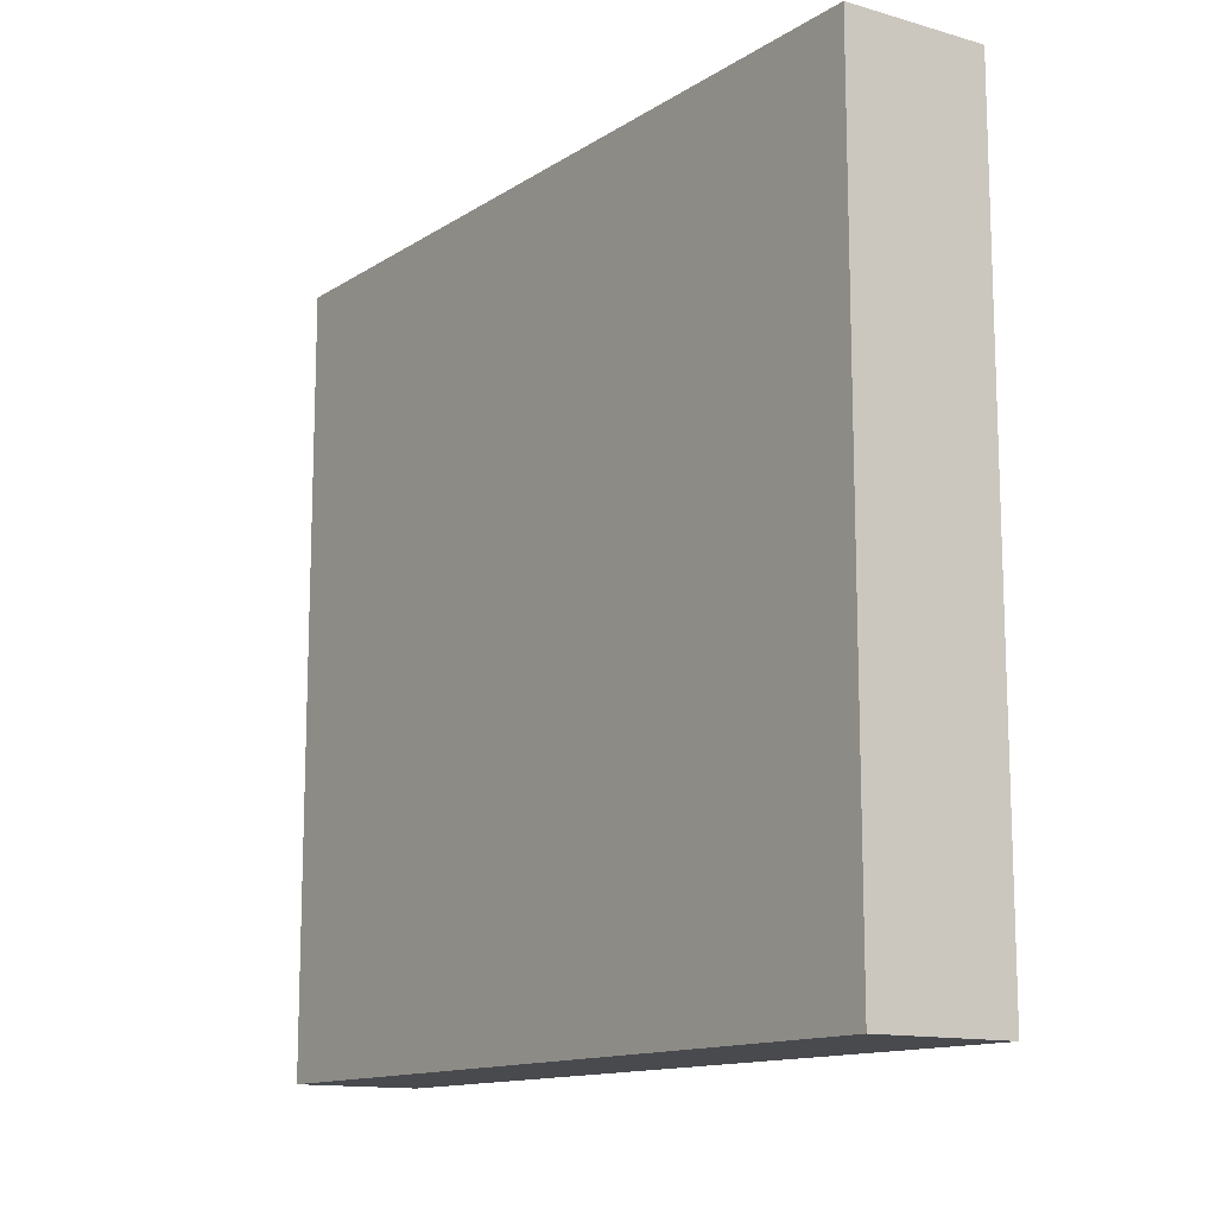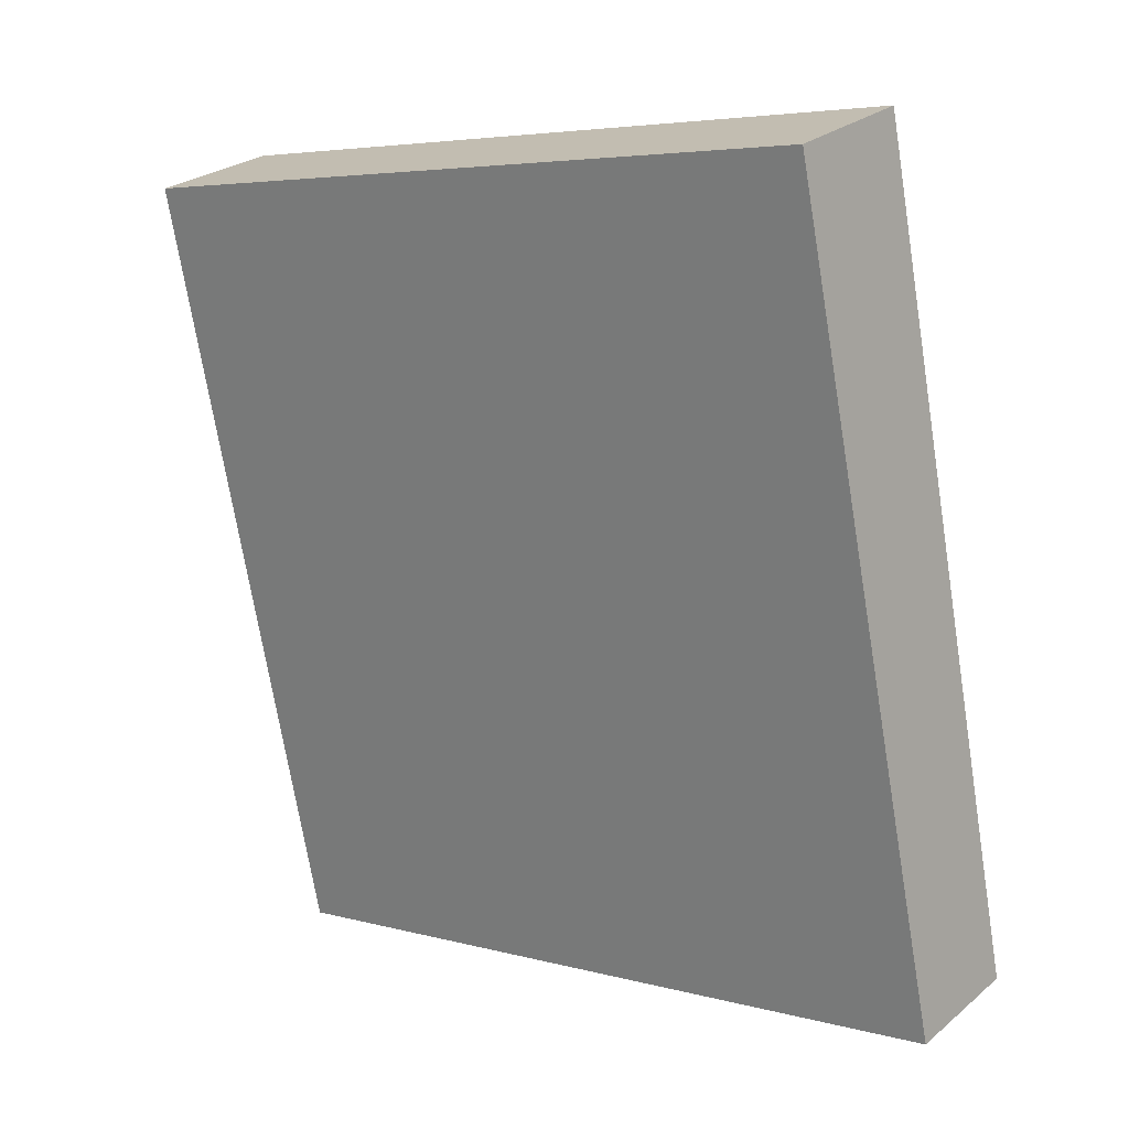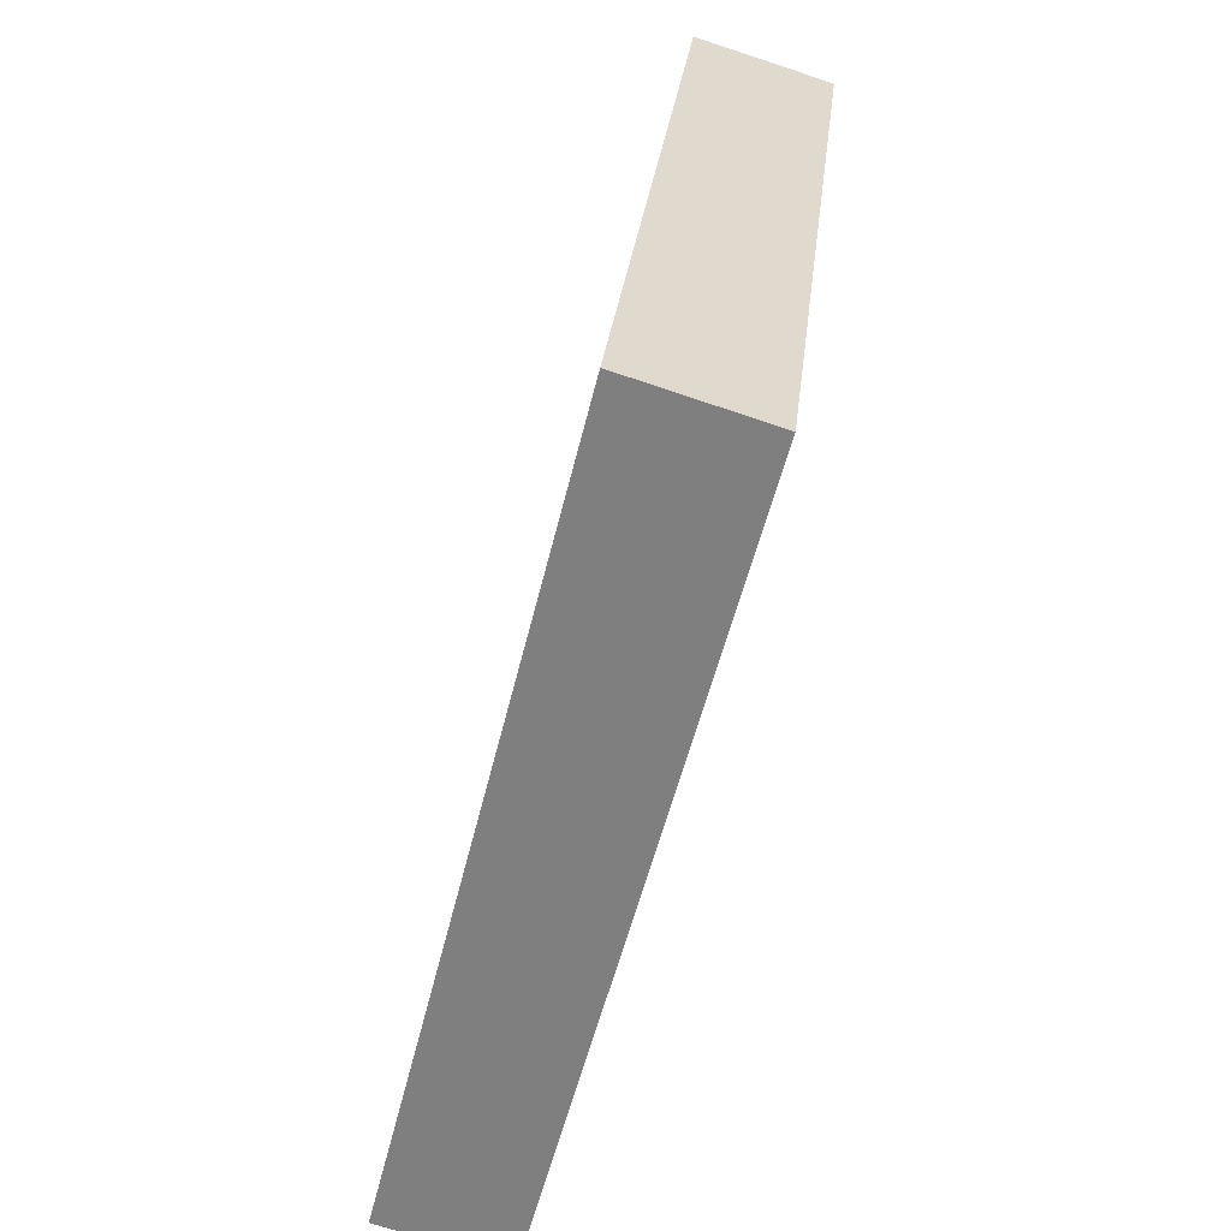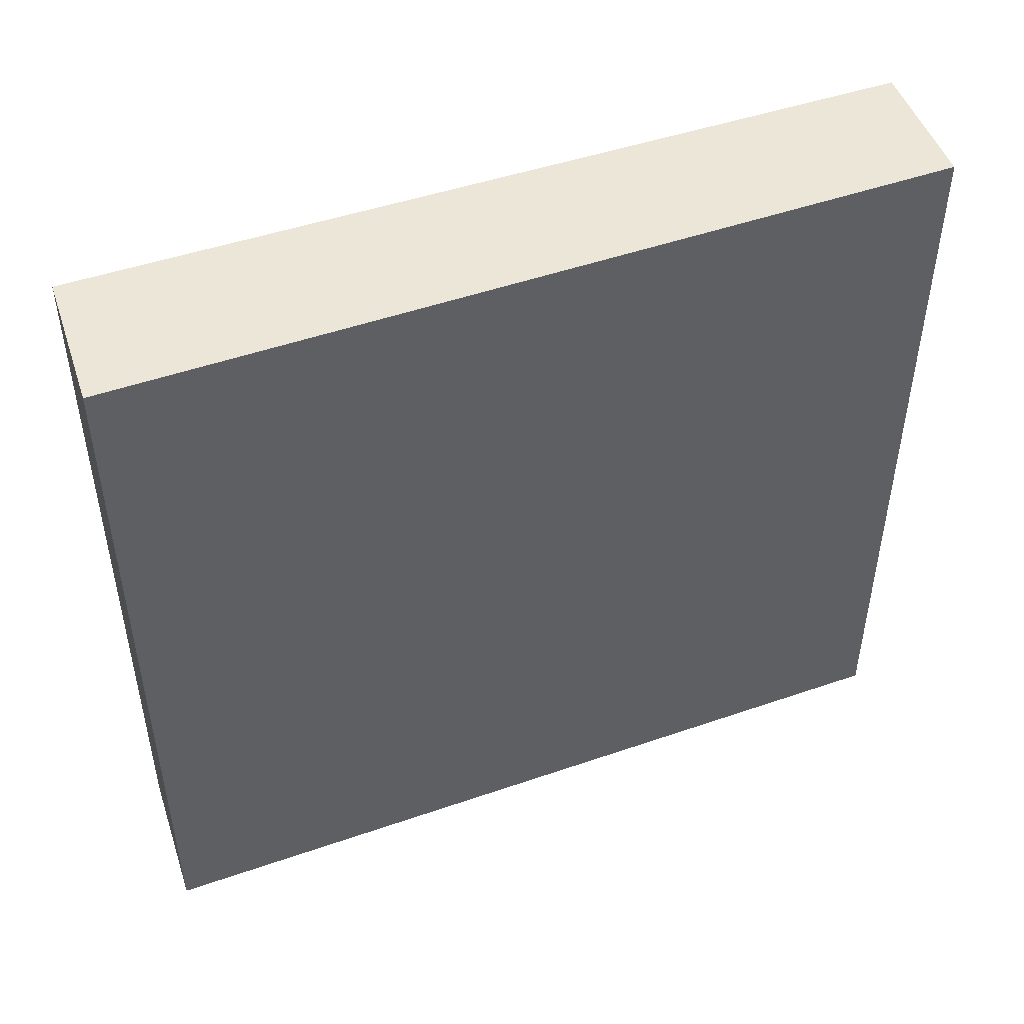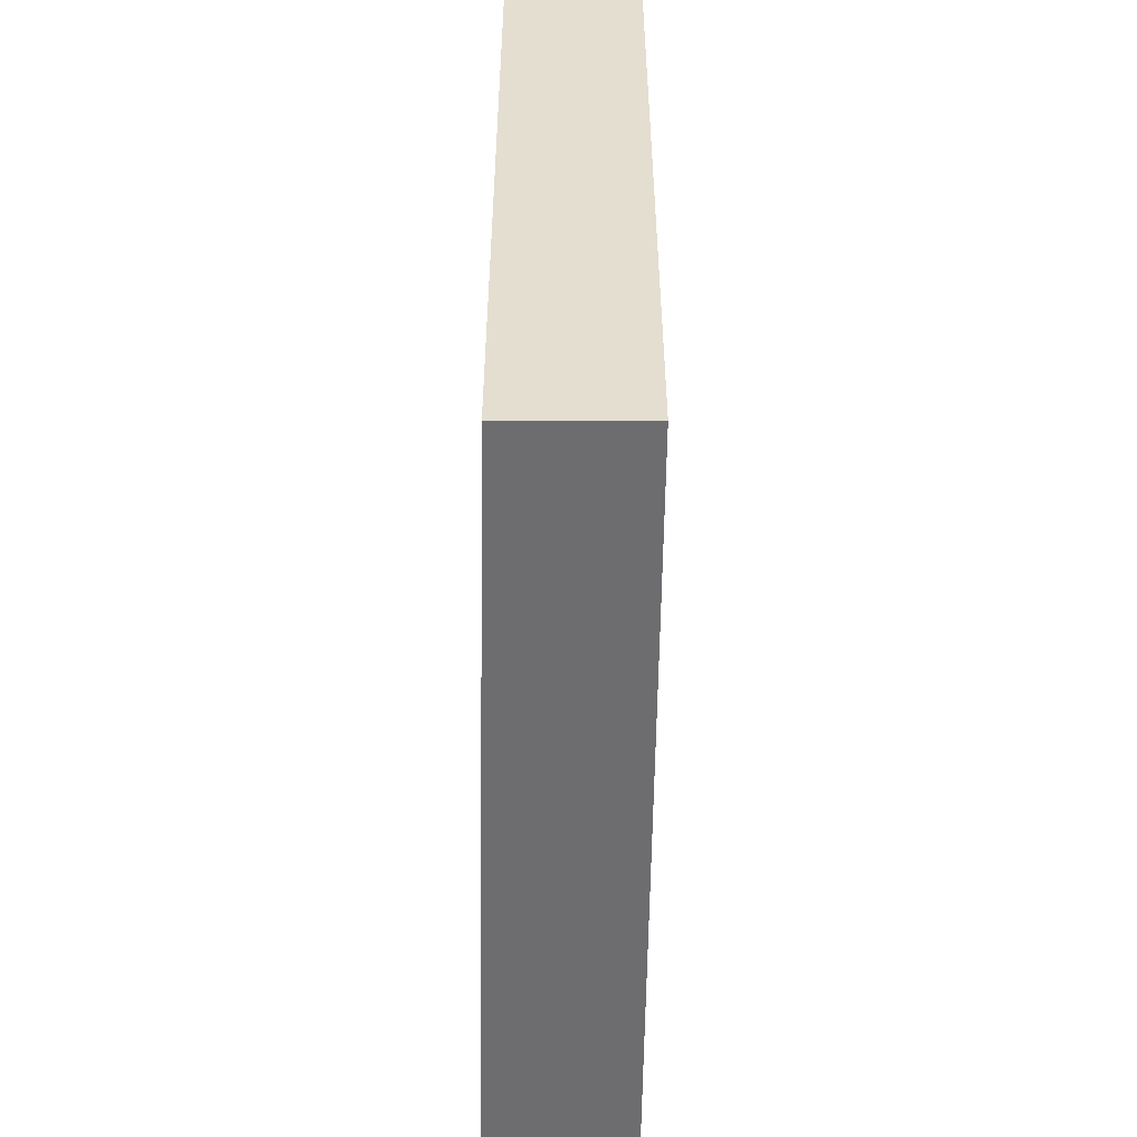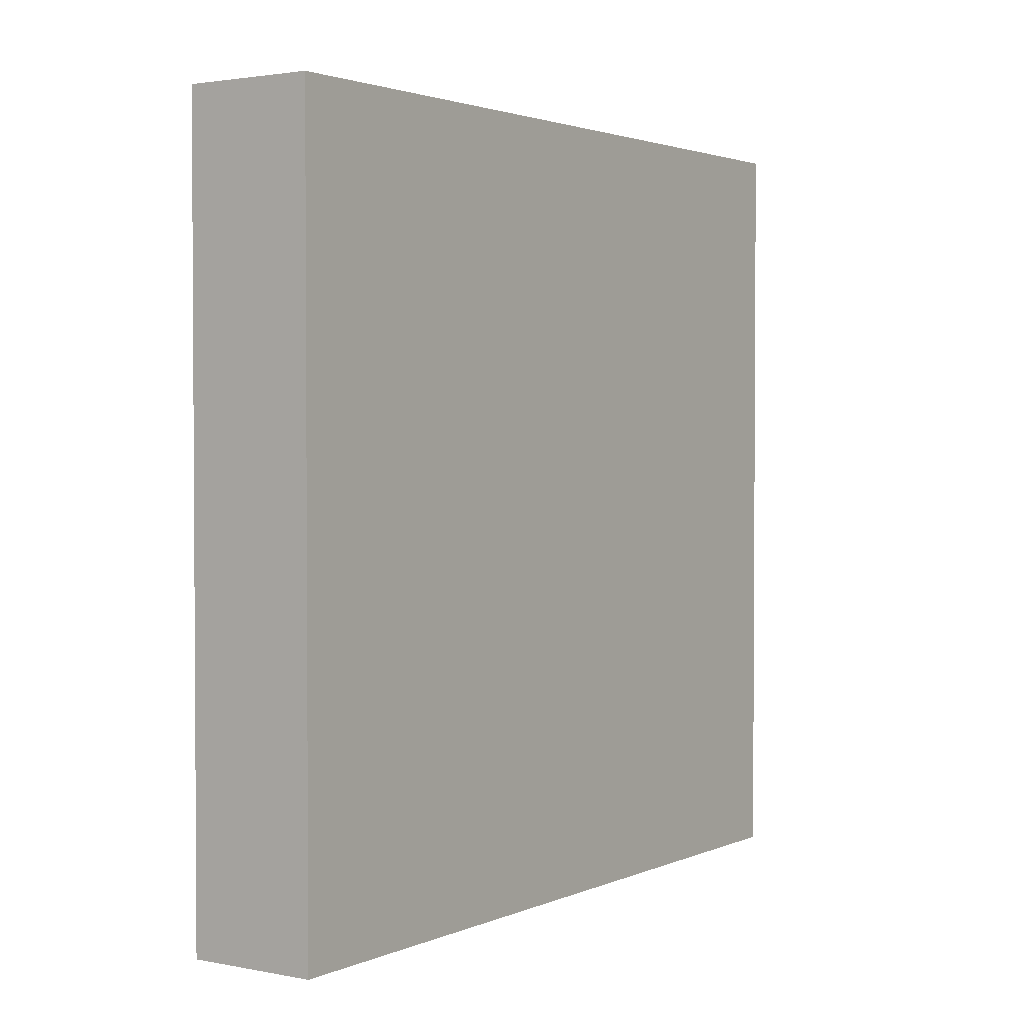
<metadata>
{"format":"obj","ext":"obj","renderer":"f3d","projection":"perspective","resolution":1024,"background":"white","views":[{"elev":-13.2,"azim":-50.3,"up":"+Y"},{"elev":5.1,"azim":-49.9,"up":"+Z"},{"elev":29.3,"azim":-173.8,"up":"+Z"},{"elev":49.2,"azim":54.9,"up":"+Y"},{"elev":-54.1,"azim":164.7,"up":"+Y"},{"elev":2.2,"azim":-160.6,"up":"+Y"}]}
</metadata>
<code>
v  1.068 2.5 -2.407
v  0 2.5 1.531e-16
v  0.432 2.5 0.133
v  0.665 2.5 -2.518
v  0.432 -8.144e-18 0.133
v  1.068 1.474e-16 -2.407
v  0.665 1.542e-16 -2.518
v  0 0 0
g defaultobject
f 1 2 3
f 2 1 4
f 5 1 3
f 1 5 6
f 6 4 1
f 4 6 7
f 7 2 4
f 2 7 8
f 8 3 2
f 3 8 5
f 8 6 5
f 6 8 7

</code>
